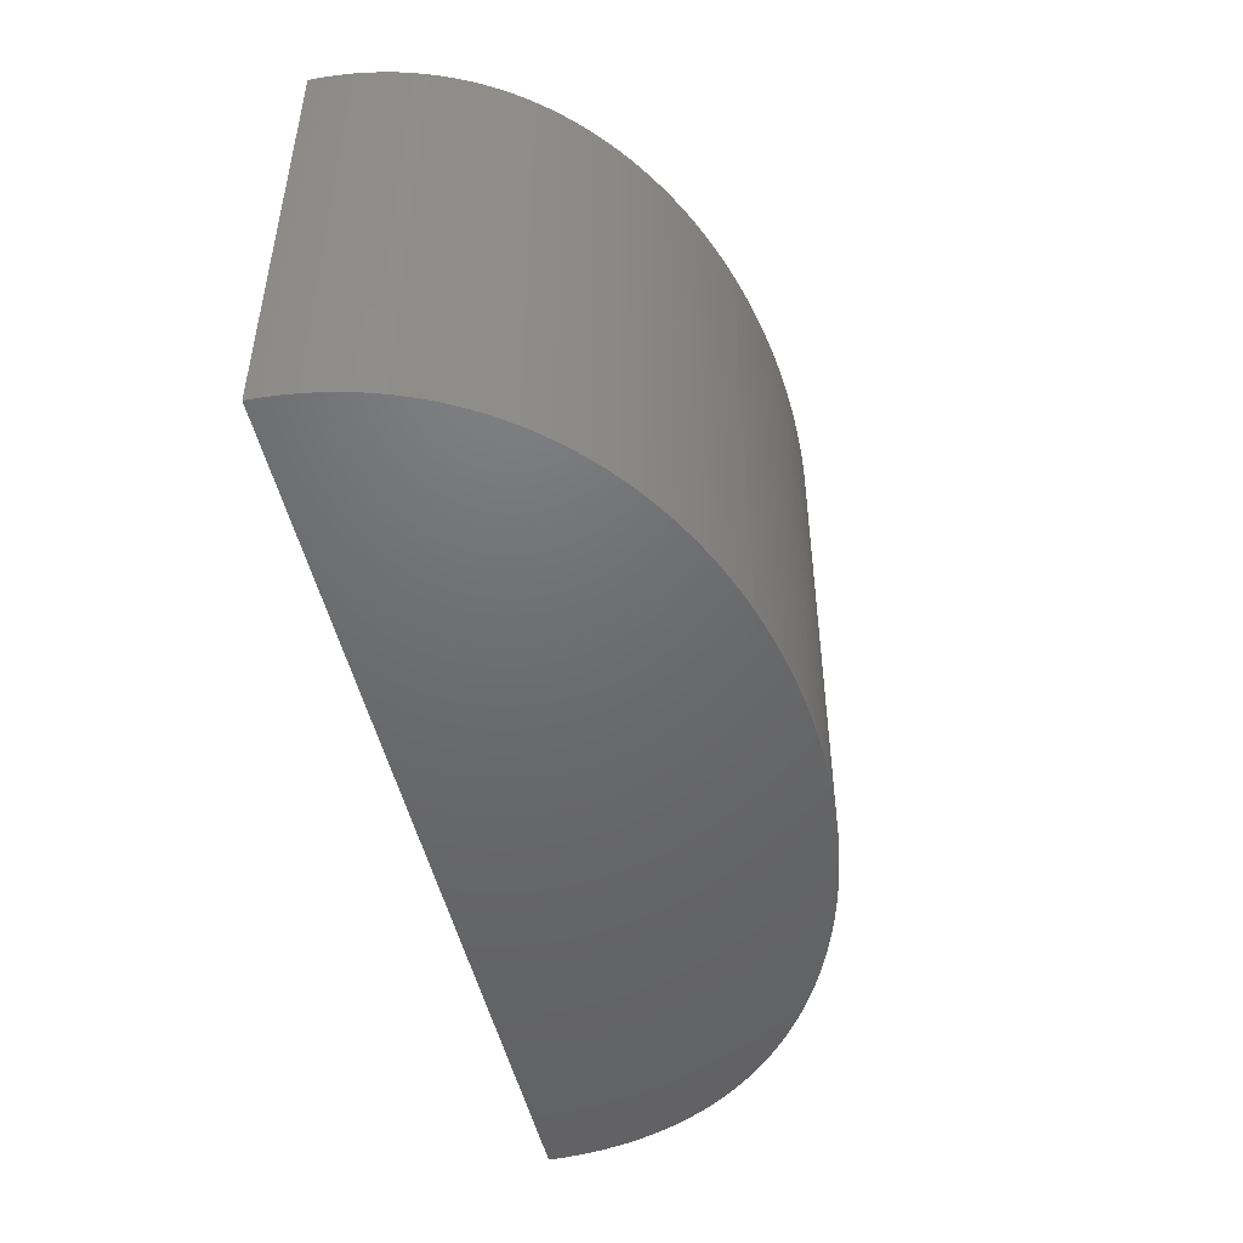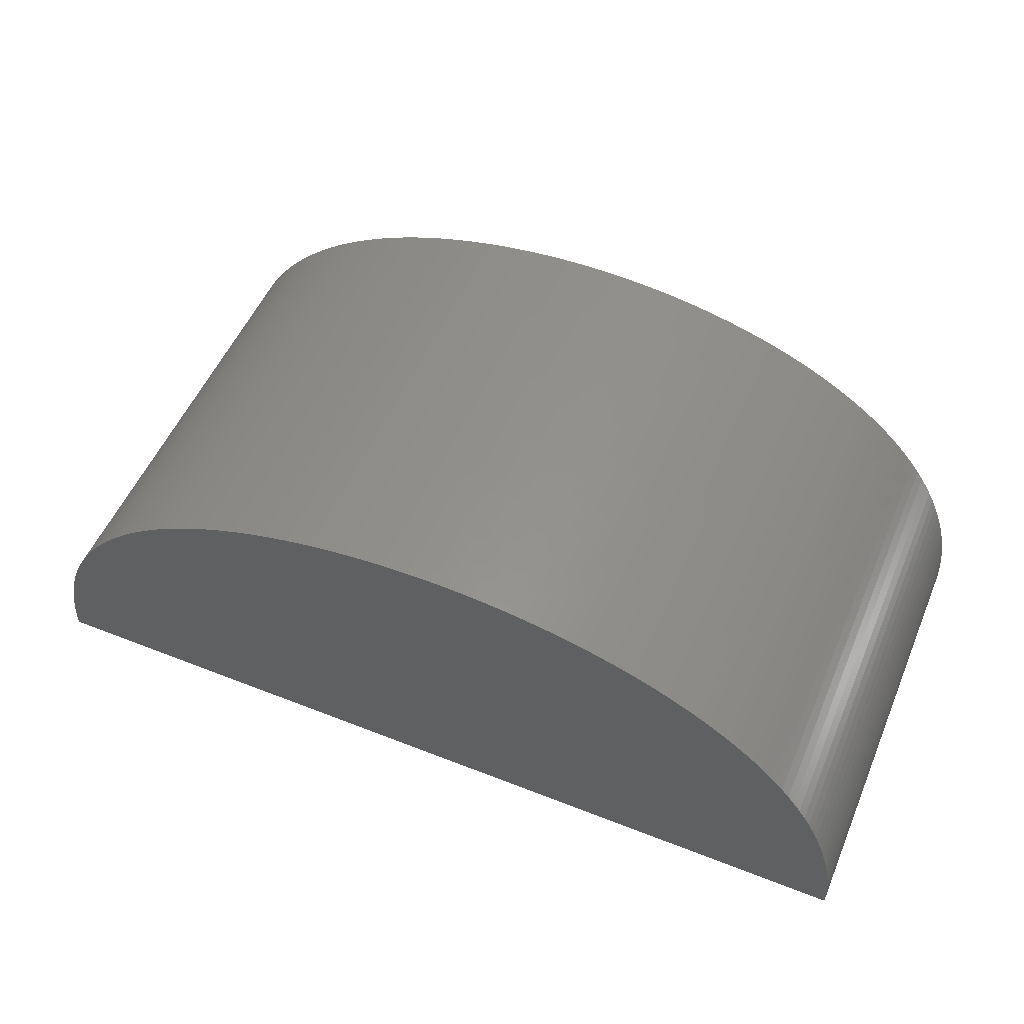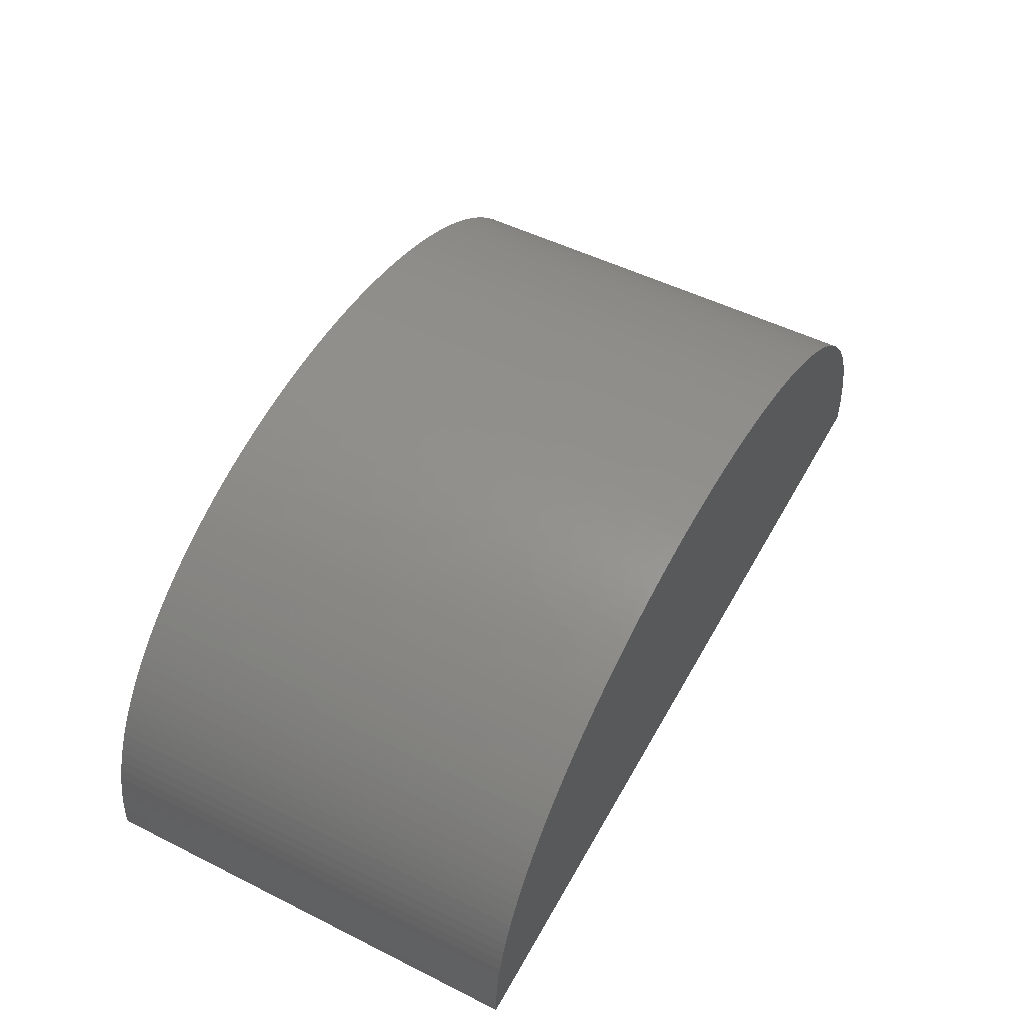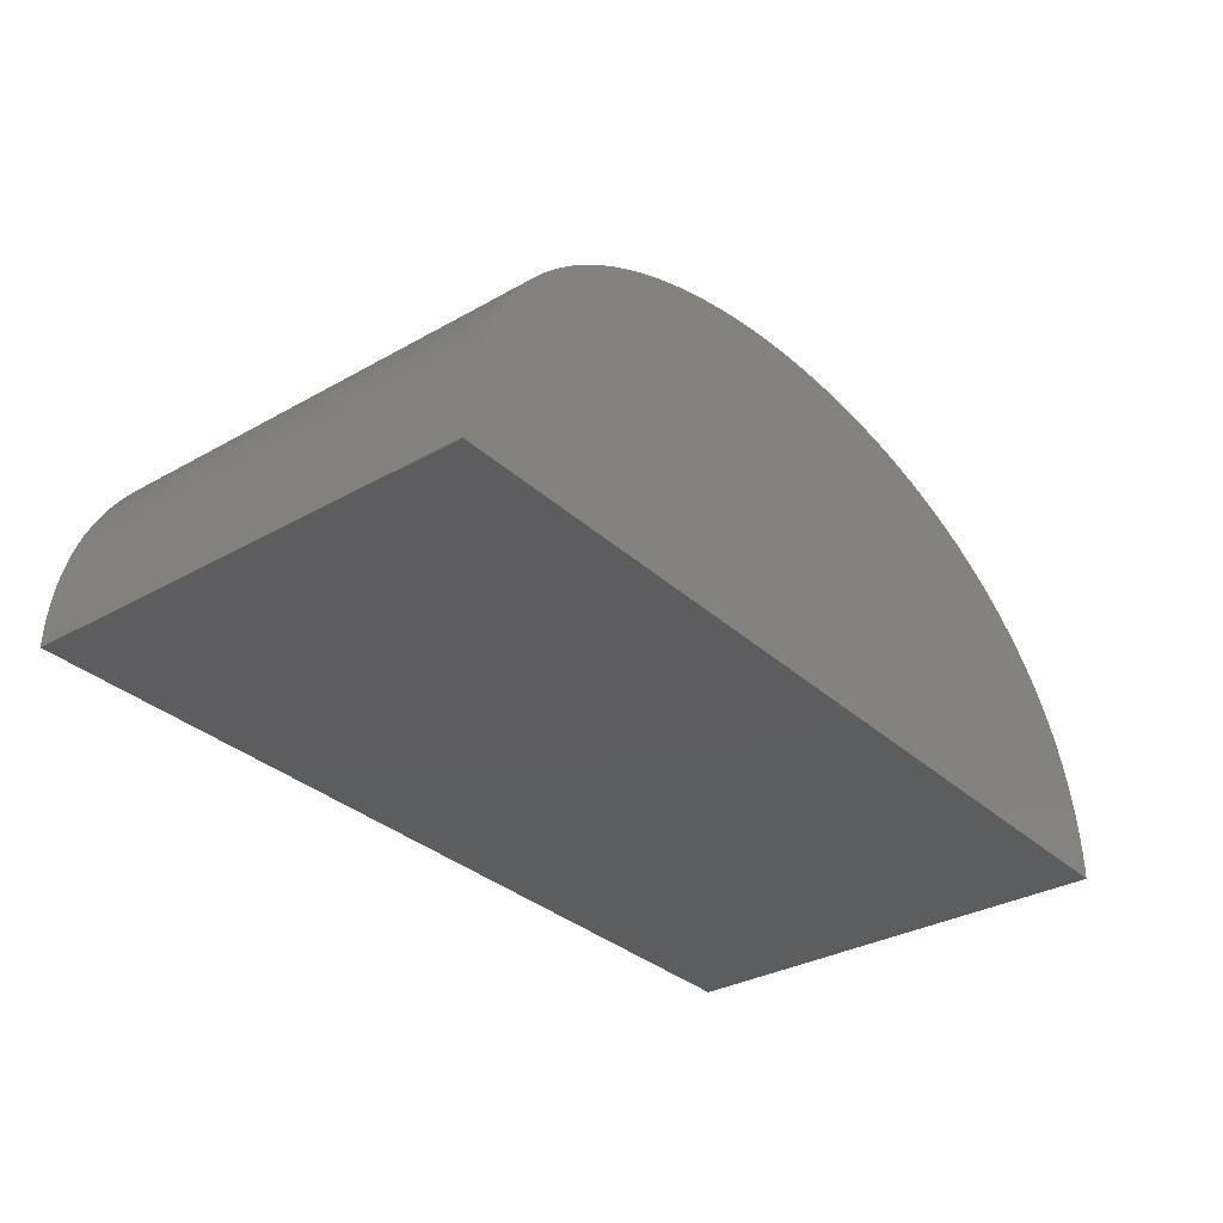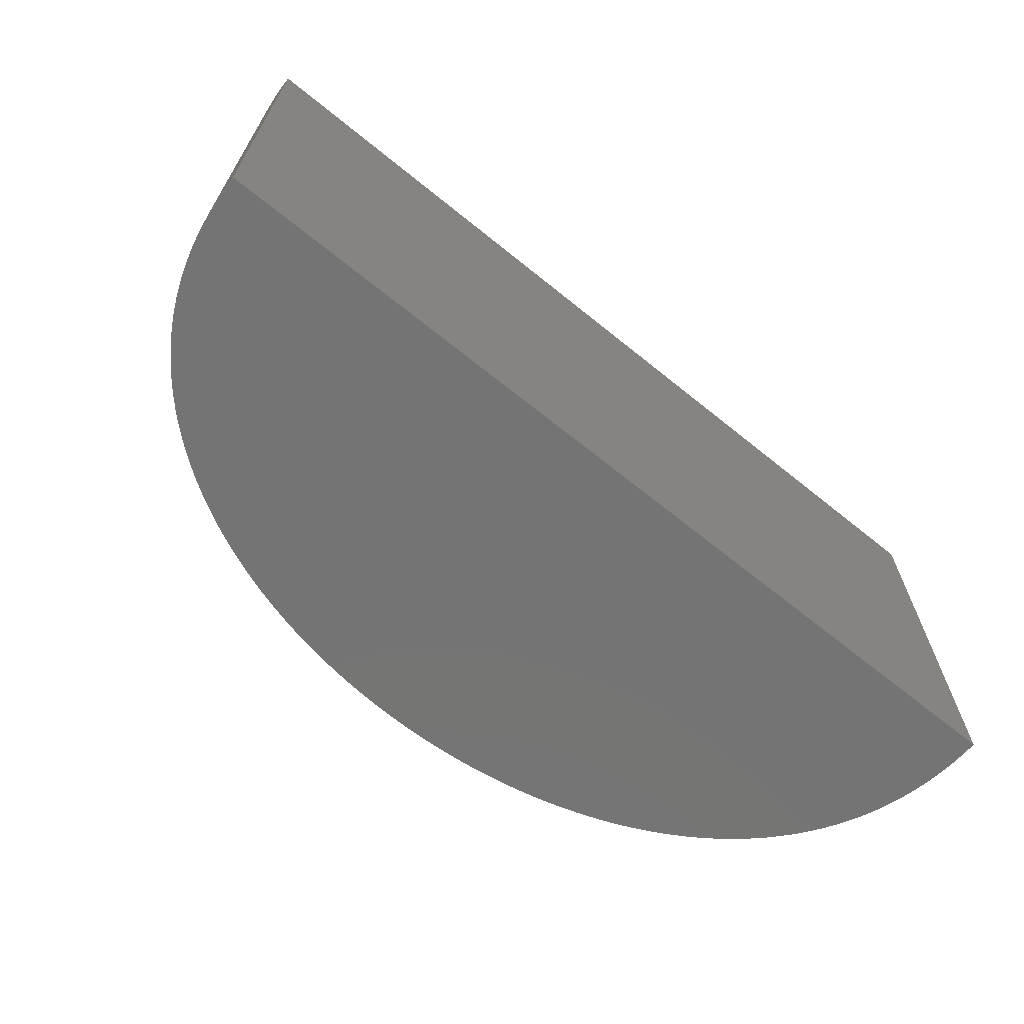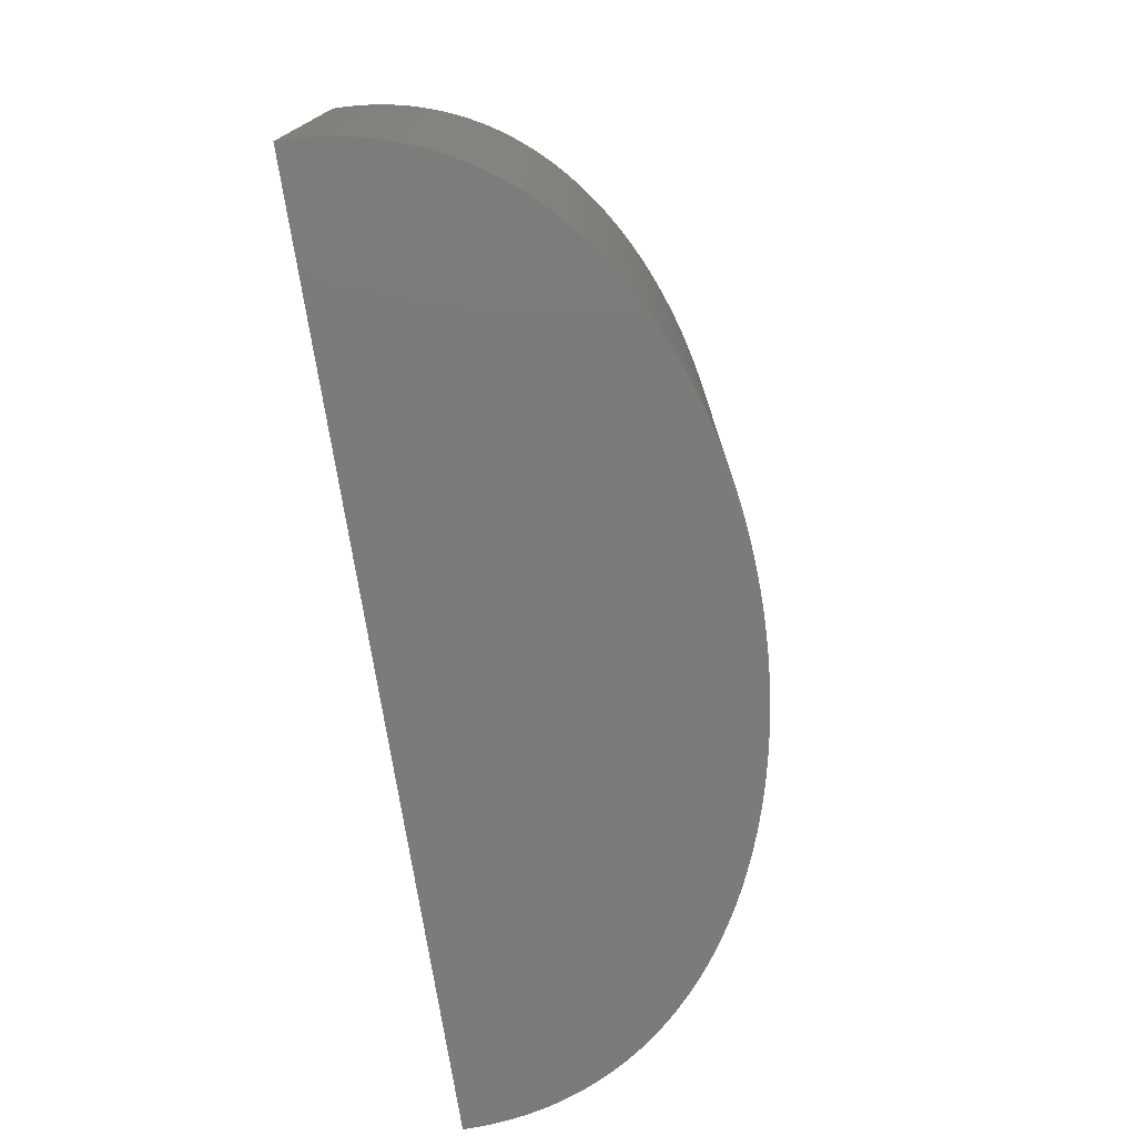
<metadata>
{"format":"stl","ext":"stl","renderer":"f3d","projection":"perspective","resolution":1024,"background":"white","views":[{"elev":-48.4,"azim":102.4,"up":"+Z"},{"elev":53.0,"azim":-157.1,"up":"+Y"},{"elev":51.4,"azim":-61.6,"up":"+Y"},{"elev":-32.3,"azim":-51.6,"up":"+Y"},{"elev":-66.6,"azim":-39.1,"up":"+Z"},{"elev":-74.6,"azim":99.0,"up":"+Z"}]}
</metadata>
<code>
# stl→obj: 202 verts, 400 faces
v 1 0 0
v -1 0 0
v -0.9994 0.0297 0
v -0.9976 0.0588 0
v -0.9947 0.0873 0
v -0.9907 0.1152 0
v -0.9855 0.1425 0
v -0.9793 0.1692 0
v -0.972 0.1953 0
v -0.9636 0.2208 0
v -0.9543 0.2457 0
v -0.944 0.27 0
v -0.9327 0.2937 0
v -0.9205 0.3168 0
v -0.9074 0.3393 0
v -0.8934 0.3612 0
v -0.8785 0.3825 0
v -0.8628 0.4032 0
v -0.8463 0.4233 0
v -0.8289 0.4428 0
v -0.8108 0.4617 0
v -0.792 0.48 0
v -0.7724 0.4977 0
v -0.7522 0.5148 0
v -0.7313 0.5313 0
v -0.7097 0.5472 0
v -0.6875 0.5625 0
v -0.6647 0.5772 0
v -0.6413 0.5913 0
v -0.6174 0.6048 0
v -0.593 0.6177 0
v -0.568 0.63 0
v -0.5426 0.6417 0
v -0.5167 0.6528 0
v -0.4903 0.6633 0
v -0.4636 0.6732 0
v -0.4365 0.6825 0
v -0.409 0.6912 0
v -0.3812 0.6993 0
v -0.3531 0.7068 0
v -0.3247 0.7137 0
v -0.296 0.72 0
v -0.2671 0.7257 0
v -0.238 0.7308 0
v -0.2086 0.7353 0
v -0.1791 0.7392 0
v -0.1495 0.7425 0
v -0.1197 0.7452 0
v -0.08989 0.7473 0
v -0.05997 0.7488 0
v -0.03 0.7497 0
v 0 0.75 0
v 0.03 0.7497 0
v 0.05997 0.7488 0
v 0.08989 0.7473 0
v 0.1197 0.7452 0
v 0.1495 0.7425 0
v 0.1791 0.7392 0
v 0.2086 0.7353 0
v 0.238 0.7308 0
v 0.2671 0.7257 0
v 0.296 0.72 0
v 0.3247 0.7137 0
v 0.3531 0.7068 0
v 0.3812 0.6993 0
v 0.409 0.6912 0
v 0.4365 0.6825 0
v 0.4636 0.6732 0
v 0.4903 0.6633 0
v 0.5167 0.6528 0
v 0.5426 0.6417 0
v 0.568 0.63 0
v 0.593 0.6177 0
v 0.6174 0.6048 0
v 0.6413 0.5913 0
v 0.6647 0.5772 0
v 0.6875 0.5625 0
v 0.7097 0.5472 0
v 0.7313 0.5313 0
v 0.7522 0.5148 0
v 0.7724 0.4977 0
v 0.792 0.48 0
v 0.8108 0.4617 0
v 0.8289 0.4428 0
v 0.8463 0.4233 0
v 0.8628 0.4032 0
v 0.8785 0.3825 0
v 0.8934 0.3612 0
v 0.9074 0.3393 0
v 0.9205 0.3168 0
v 0.9327 0.2937 0
v 0.944 0.27 0
v 0.9543 0.2457 0
v 0.9636 0.2208 0
v 0.972 0.1953 0
v 0.9793 0.1692 0
v 0.9855 0.1425 0
v 0.9907 0.1152 0
v 0.9947 0.0873 0
v 0.9976 0.0588 0
v 0.9994 0.0297 0
v 1 0 1
v -1 0 1
v -0.9994 0.0297 1
v -0.9976 0.0588 1
v -0.9947 0.0873 1
v -0.9907 0.1152 1
v -0.9855 0.1425 1
v -0.9793 0.1692 1
v -0.972 0.1953 1
v -0.9636 0.2208 1
v -0.9543 0.2457 1
v -0.944 0.27 1
v -0.9327 0.2937 1
v -0.9205 0.3168 1
v -0.9074 0.3393 1
v -0.8934 0.3612 1
v -0.8785 0.3825 1
v -0.8628 0.4032 1
v -0.8463 0.4233 1
v -0.8289 0.4428 1
v -0.8108 0.4617 1
v -0.792 0.48 1
v -0.7724 0.4977 1
v -0.7522 0.5148 1
v -0.7313 0.5313 1
v -0.7097 0.5472 1
v -0.6875 0.5625 1
v -0.6647 0.5772 1
v -0.6413 0.5913 1
v -0.6174 0.6048 1
v -0.593 0.6177 1
v -0.568 0.63 1
v -0.5426 0.6417 1
v -0.5167 0.6528 1
v -0.4903 0.6633 1
v -0.4636 0.6732 1
v -0.4365 0.6825 1
v -0.409 0.6912 1
v -0.3812 0.6993 1
v -0.3531 0.7068 1
v -0.3247 0.7137 1
v -0.296 0.72 1
v -0.2671 0.7257 1
v -0.238 0.7308 1
v -0.2086 0.7353 1
v -0.1791 0.7392 1
v -0.1495 0.7425 1
v -0.1197 0.7452 1
v -0.08989 0.7473 1
v -0.05997 0.7488 1
v -0.03 0.7497 1
v 0 0.75 1
v 0.03 0.7497 1
v 0.05997 0.7488 1
v 0.08989 0.7473 1
v 0.1197 0.7452 1
v 0.1495 0.7425 1
v 0.1791 0.7392 1
v 0.2086 0.7353 1
v 0.238 0.7308 1
v 0.2671 0.7257 1
v 0.296 0.72 1
v 0.3247 0.7137 1
v 0.3531 0.7068 1
v 0.3812 0.6993 1
v 0.409 0.6912 1
v 0.4365 0.6825 1
v 0.4636 0.6732 1
v 0.4903 0.6633 1
v 0.5167 0.6528 1
v 0.5426 0.6417 1
v 0.568 0.63 1
v 0.593 0.6177 1
v 0.6174 0.6048 1
v 0.6413 0.5913 1
v 0.6647 0.5772 1
v 0.6875 0.5625 1
v 0.7097 0.5472 1
v 0.7313 0.5313 1
v 0.7522 0.5148 1
v 0.7724 0.4977 1
v 0.792 0.48 1
v 0.8108 0.4617 1
v 0.8289 0.4428 1
v 0.8463 0.4233 1
v 0.8628 0.4032 1
v 0.8785 0.3825 1
v 0.8934 0.3612 1
v 0.9074 0.3393 1
v 0.9205 0.3168 1
v 0.9327 0.2937 1
v 0.944 0.27 1
v 0.9543 0.2457 1
v 0.9636 0.2208 1
v 0.972 0.1953 1
v 0.9793 0.1692 1
v 0.9855 0.1425 1
v 0.9907 0.1152 1
v 0.9947 0.0873 1
v 0.9976 0.0588 1
v 0.9994 0.0297 1
f 1 2 3
f 3 4 5
f 5 6 7
f 7 8 9
f 9 10 11
f 11 12 13
f 13 14 15
f 15 16 17
f 17 18 19
f 19 20 21
f 21 22 23
f 23 24 25
f 25 26 27
f 27 28 29
f 29 30 31
f 31 32 33
f 33 34 35
f 35 36 37
f 37 38 39
f 39 40 41
f 41 42 43
f 43 44 45
f 45 46 47
f 47 48 49
f 49 50 51
f 51 52 53
f 53 54 55
f 55 56 57
f 57 58 59
f 59 60 61
f 61 62 63
f 63 64 65
f 65 66 67
f 67 68 69
f 69 70 71
f 71 72 73
f 73 74 75
f 75 76 77
f 77 78 79
f 79 80 81
f 81 82 83
f 83 84 85
f 85 86 87
f 87 88 89
f 89 90 91
f 91 92 93
f 93 94 95
f 95 96 97
f 97 98 99
f 99 100 101
f 101 1 3
f 3 5 7
f 7 9 11
f 11 13 15
f 15 17 19
f 19 21 23
f 23 25 27
f 27 29 31
f 31 33 35
f 35 37 39
f 39 41 43
f 43 45 47
f 47 49 51
f 51 53 55
f 55 57 59
f 59 61 63
f 63 65 67
f 67 69 71
f 71 73 75
f 75 77 79
f 79 81 83
f 83 85 87
f 87 89 91
f 91 93 95
f 95 97 99
f 99 101 3
f 3 7 11
f 11 15 19
f 19 23 27
f 27 31 35
f 35 39 43
f 43 47 51
f 51 55 59
f 59 63 67
f 67 71 75
f 75 79 83
f 83 87 91
f 91 95 99
f 99 3 11
f 11 19 27
f 27 35 43
f 43 51 59
f 59 67 75
f 75 83 91
f 91 99 11
f 11 27 43
f 43 59 75
f 75 91 11
f 11 43 75
f 102 103 104
f 104 105 106
f 106 107 108
f 108 109 110
f 110 111 112
f 112 113 114
f 114 115 116
f 116 117 118
f 118 119 120
f 120 121 122
f 122 123 124
f 124 125 126
f 126 127 128
f 128 129 130
f 130 131 132
f 132 133 134
f 134 135 136
f 136 137 138
f 138 139 140
f 140 141 142
f 142 143 144
f 144 145 146
f 146 147 148
f 148 149 150
f 150 151 152
f 152 153 154
f 154 155 156
f 156 157 158
f 158 159 160
f 160 161 162
f 162 163 164
f 164 165 166
f 166 167 168
f 168 169 170
f 170 171 172
f 172 173 174
f 174 175 176
f 176 177 178
f 178 179 180
f 180 181 182
f 182 183 184
f 184 185 186
f 186 187 188
f 188 189 190
f 190 191 192
f 192 193 194
f 194 195 196
f 196 197 198
f 198 199 200
f 200 201 202
f 202 102 104
f 104 106 108
f 108 110 112
f 112 114 116
f 116 118 120
f 120 122 124
f 124 126 128
f 128 130 132
f 132 134 136
f 136 138 140
f 140 142 144
f 144 146 148
f 148 150 152
f 152 154 156
f 156 158 160
f 160 162 164
f 164 166 168
f 168 170 172
f 172 174 176
f 176 178 180
f 180 182 184
f 184 186 188
f 188 190 192
f 192 194 196
f 196 198 200
f 200 202 104
f 104 108 112
f 112 116 120
f 120 124 128
f 128 132 136
f 136 140 144
f 144 148 152
f 152 156 160
f 160 164 168
f 168 172 176
f 176 180 184
f 184 188 192
f 192 196 200
f 200 104 112
f 112 120 128
f 128 136 144
f 144 152 160
f 160 168 176
f 176 184 192
f 192 200 112
f 112 128 144
f 144 160 176
f 176 192 112
f 112 144 176
f 2 1 102
f 2 102 103
f 3 2 103
f 3 103 104
f 4 3 104
f 4 104 105
f 5 4 105
f 5 105 106
f 6 5 106
f 6 106 107
f 7 6 107
f 7 107 108
f 8 7 108
f 8 108 109
f 9 8 109
f 9 109 110
f 10 9 110
f 10 110 111
f 11 10 111
f 11 111 112
f 12 11 112
f 12 112 113
f 13 12 113
f 13 113 114
f 14 13 114
f 14 114 115
f 15 14 115
f 15 115 116
f 16 15 116
f 16 116 117
f 17 16 117
f 17 117 118
f 18 17 118
f 18 118 119
f 19 18 119
f 19 119 120
f 20 19 120
f 20 120 121
f 21 20 121
f 21 121 122
f 22 21 122
f 22 122 123
f 23 22 123
f 23 123 124
f 24 23 124
f 24 124 125
f 25 24 125
f 25 125 126
f 26 25 126
f 26 126 127
f 27 26 127
f 27 127 128
f 28 27 128
f 28 128 129
f 29 28 129
f 29 129 130
f 30 29 130
f 30 130 131
f 31 30 131
f 31 131 132
f 32 31 132
f 32 132 133
f 33 32 133
f 33 133 134
f 34 33 134
f 34 134 135
f 35 34 135
f 35 135 136
f 36 35 136
f 36 136 137
f 37 36 137
f 37 137 138
f 38 37 138
f 38 138 139
f 39 38 139
f 39 139 140
f 40 39 140
f 40 140 141
f 41 40 141
f 41 141 142
f 42 41 142
f 42 142 143
f 43 42 143
f 43 143 144
f 44 43 144
f 44 144 145
f 45 44 145
f 45 145 146
f 46 45 146
f 46 146 147
f 47 46 147
f 47 147 148
f 48 47 148
f 48 148 149
f 49 48 149
f 49 149 150
f 50 49 150
f 50 150 151
f 51 50 151
f 51 151 152
f 52 51 152
f 52 152 153
f 53 52 153
f 53 153 154
f 54 53 154
f 54 154 155
f 55 54 155
f 55 155 156
f 56 55 156
f 56 156 157
f 57 56 157
f 57 157 158
f 58 57 158
f 58 158 159
f 59 58 159
f 59 159 160
f 60 59 160
f 60 160 161
f 61 60 161
f 61 161 162
f 62 61 162
f 62 162 163
f 63 62 163
f 63 163 164
f 64 63 164
f 64 164 165
f 65 64 165
f 65 165 166
f 66 65 166
f 66 166 167
f 67 66 167
f 67 167 168
f 68 67 168
f 68 168 169
f 69 68 169
f 69 169 170
f 70 69 170
f 70 170 171
f 71 70 171
f 71 171 172
f 72 71 172
f 72 172 173
f 73 72 173
f 73 173 174
f 74 73 174
f 74 174 175
f 75 74 175
f 75 175 176
f 76 75 176
f 76 176 177
f 77 76 177
f 77 177 178
f 78 77 178
f 78 178 179
f 79 78 179
f 79 179 180
f 80 79 180
f 80 180 181
f 81 80 181
f 81 181 182
f 82 81 182
f 82 182 183
f 83 82 183
f 83 183 184
f 84 83 184
f 84 184 185
f 85 84 185
f 85 185 186
f 86 85 186
f 86 186 187
f 87 86 187
f 87 187 188
f 88 87 188
f 88 188 189
f 89 88 189
f 89 189 190
f 90 89 190
f 90 190 191
f 91 90 191
f 91 191 192
f 92 91 192
f 92 192 193
f 93 92 193
f 93 193 194
f 94 93 194
f 94 194 195
f 95 94 195
f 95 195 196
f 96 95 196
f 96 196 197
f 97 96 197
f 97 197 198
f 98 97 198
f 98 198 199
f 99 98 199
f 99 199 200
f 100 99 200
f 100 200 201
f 101 100 201
f 101 201 202
f 1 101 202
f 1 202 102

</code>
